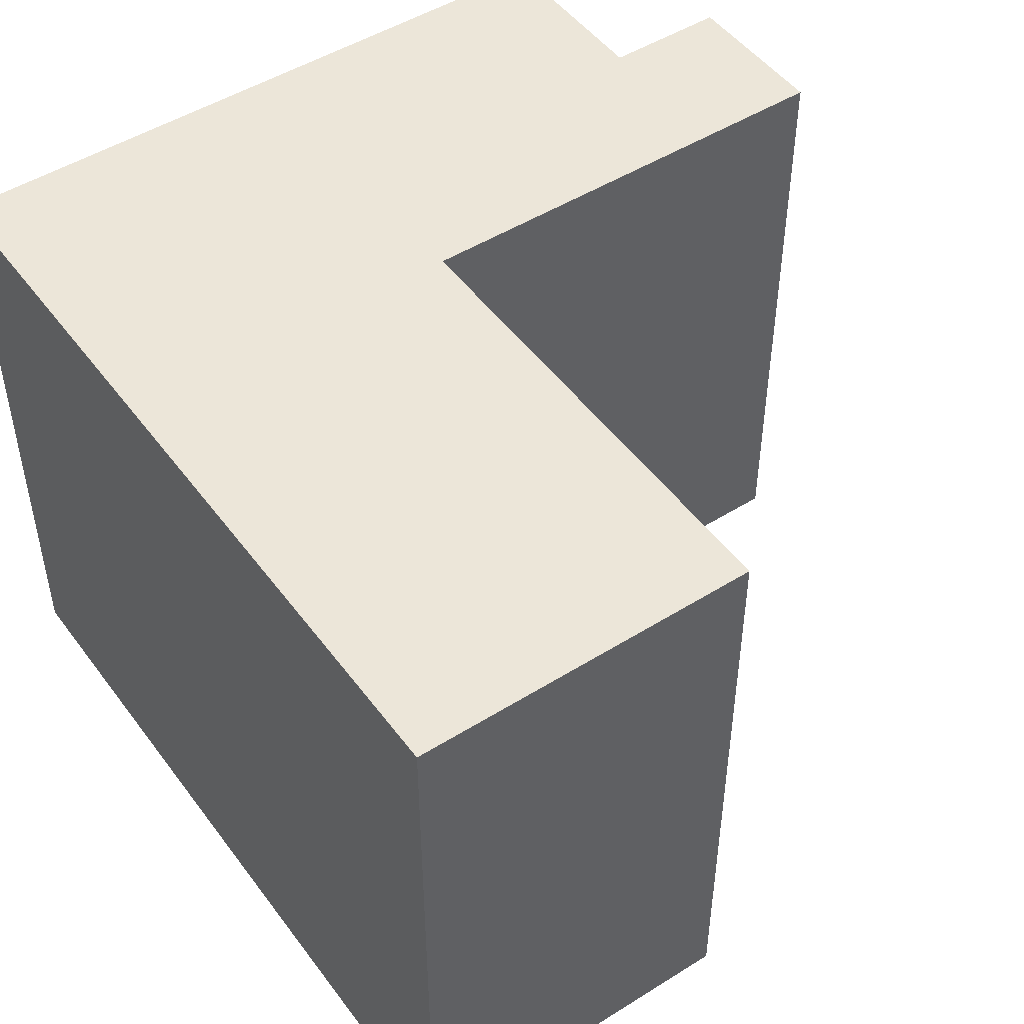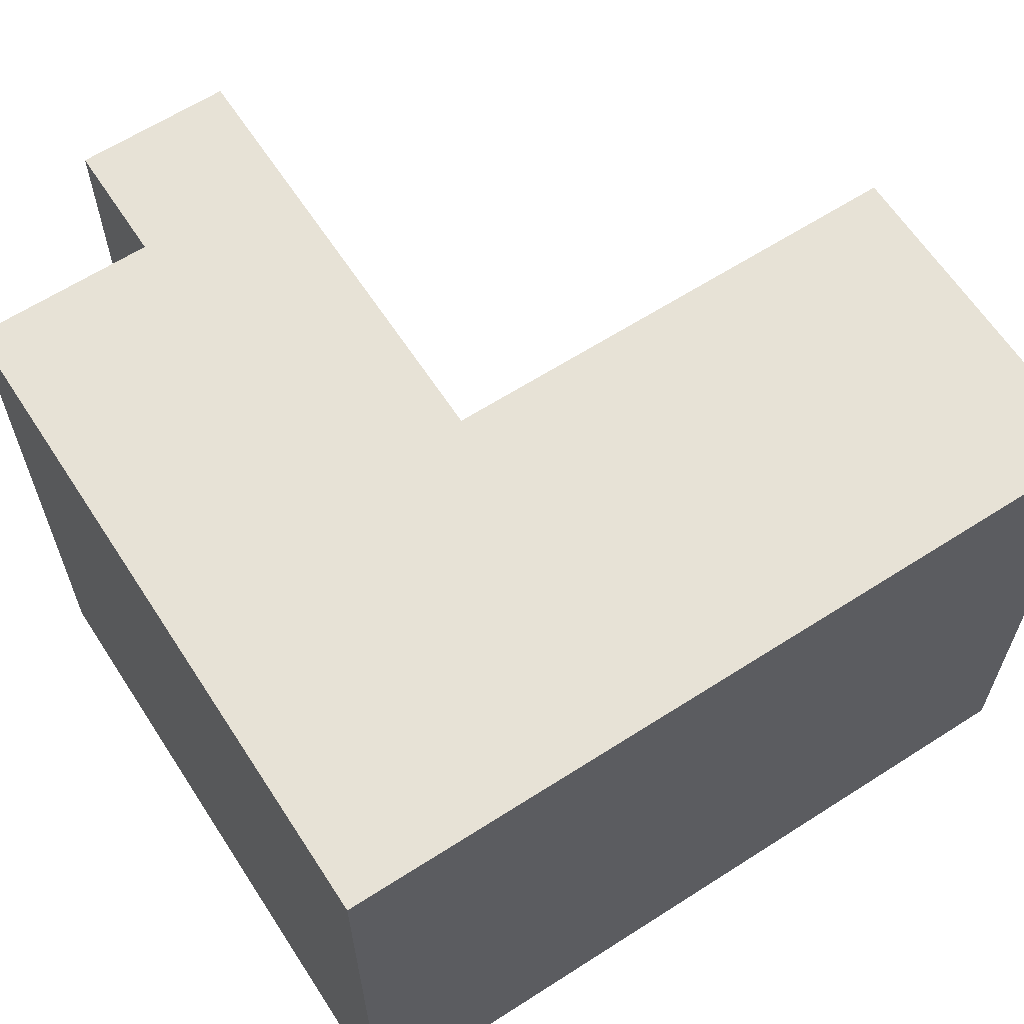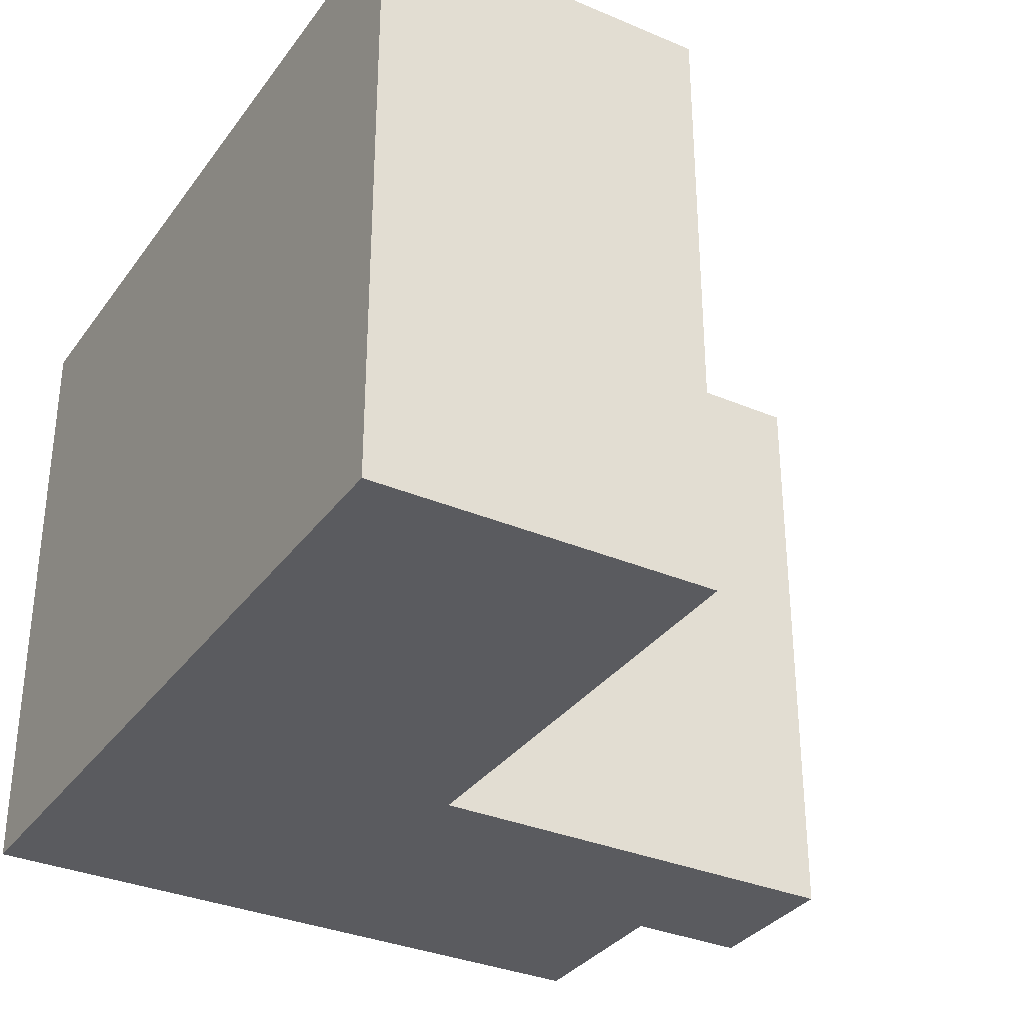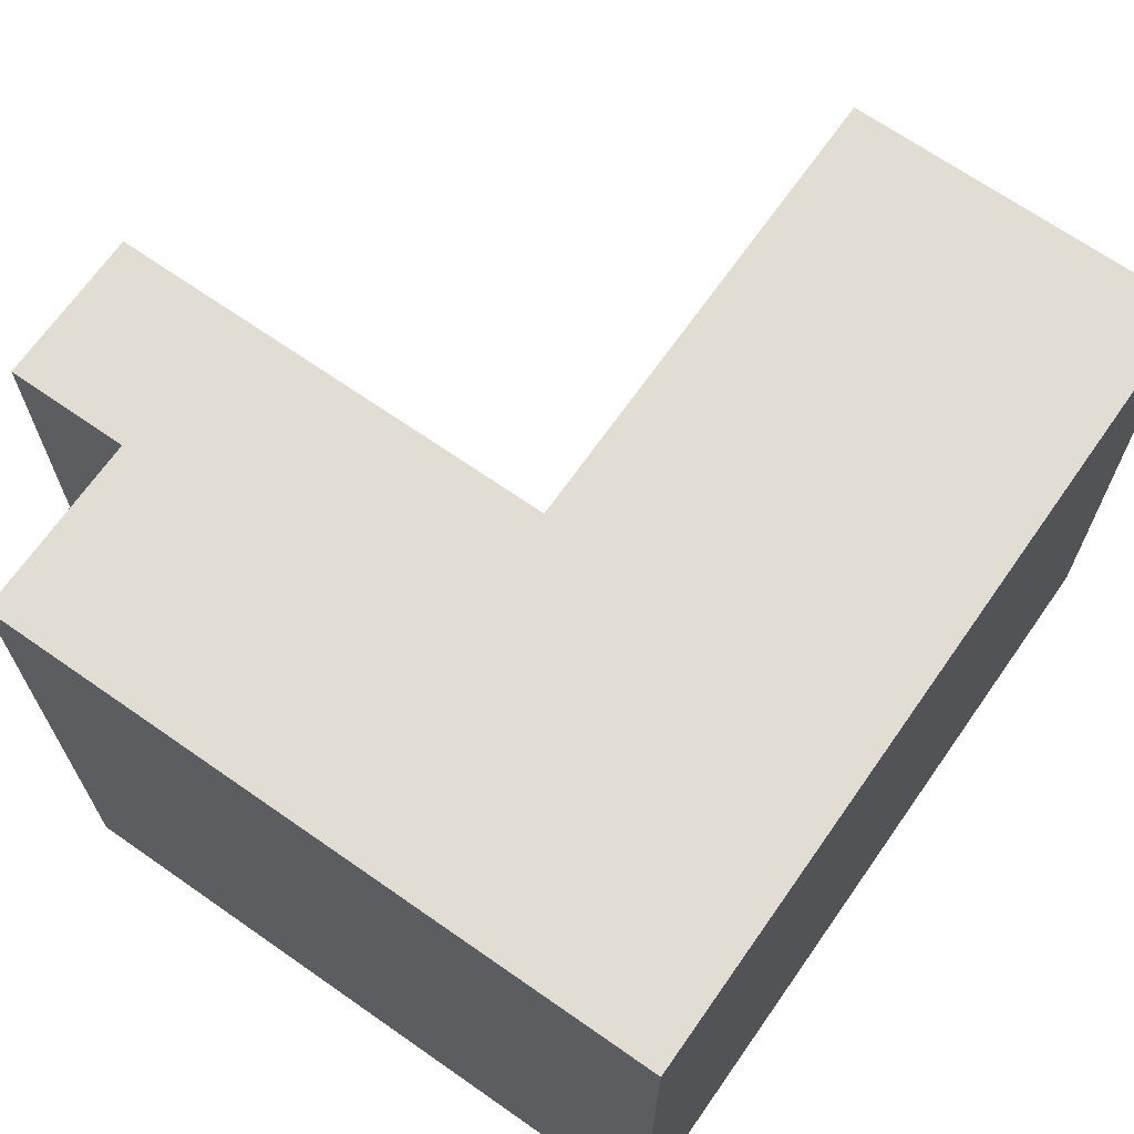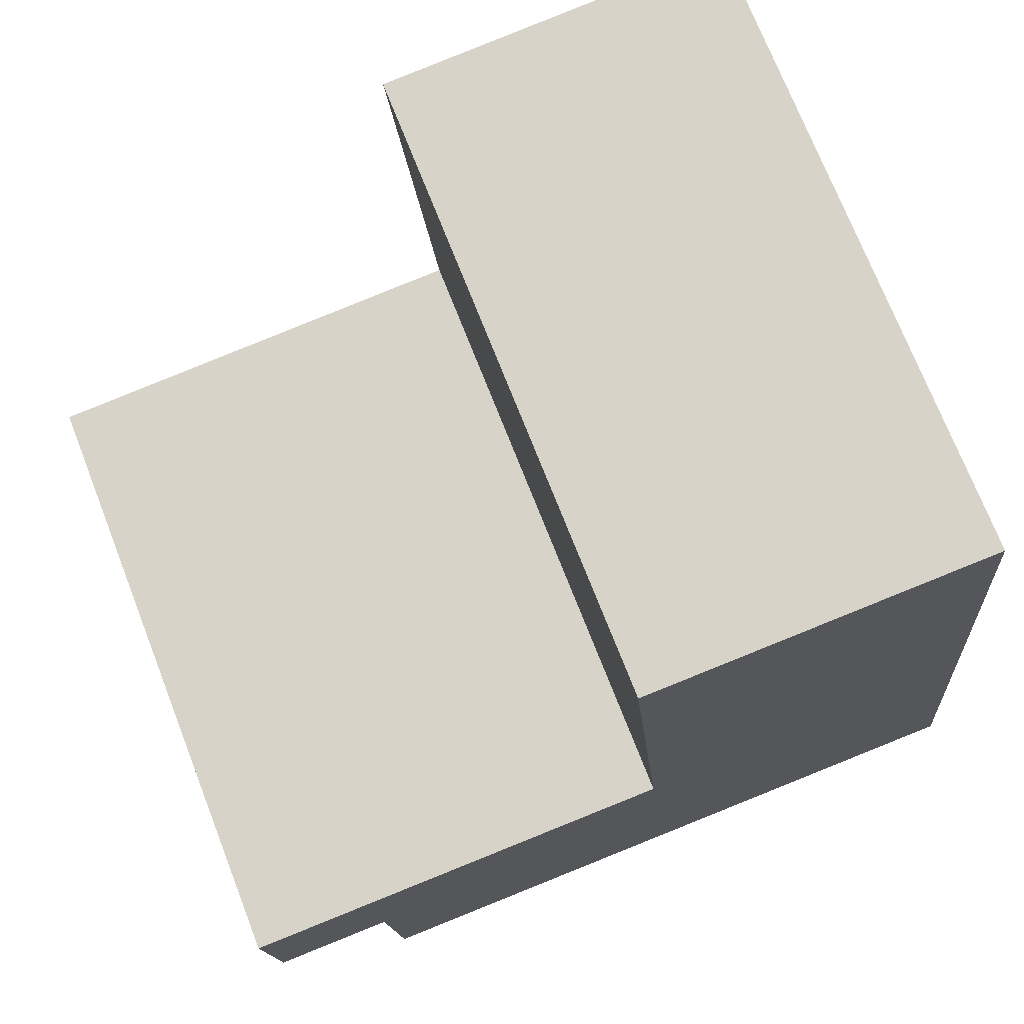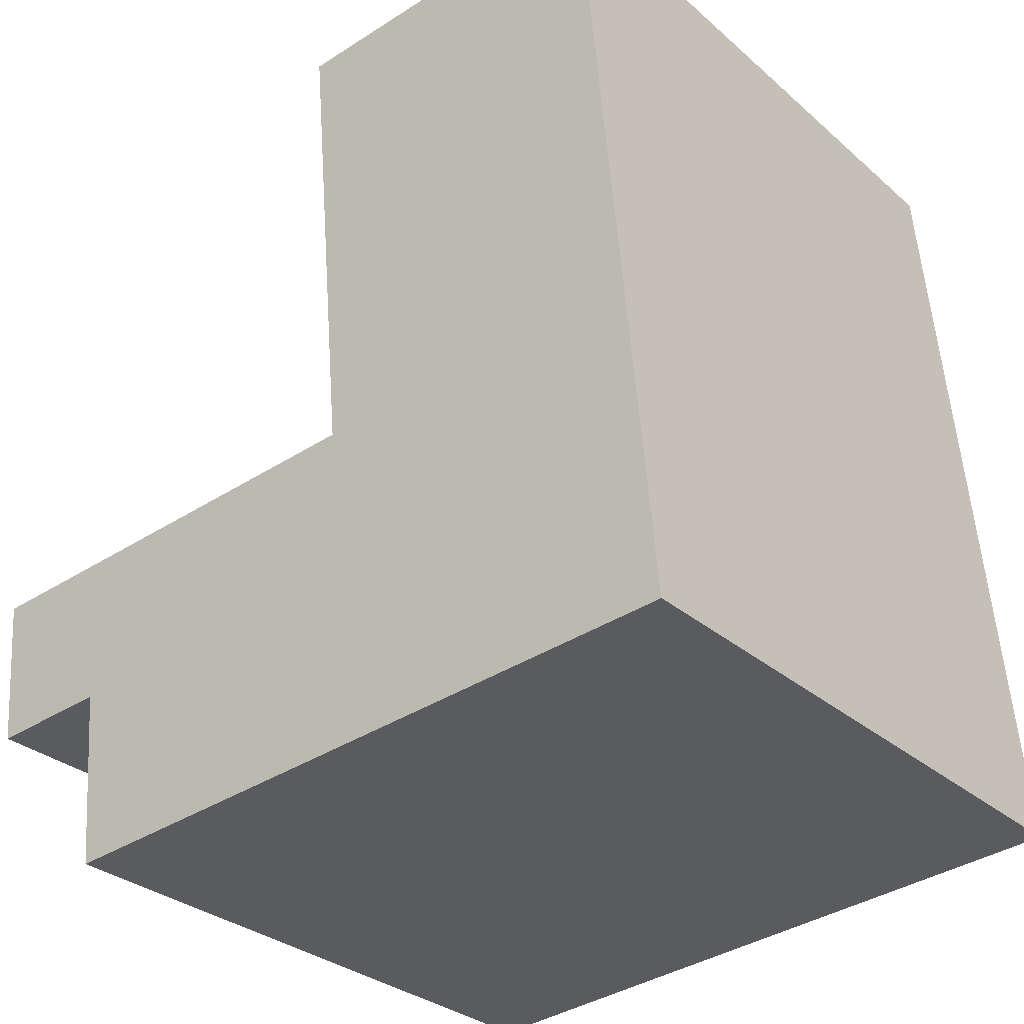
<metadata>
{"format":"obj","ext":"obj","renderer":"f3d","projection":"perspective","resolution":1024,"background":"white","views":[{"elev":48.8,"azim":-29.8,"up":"+Y"},{"elev":63.2,"azim":-117.9,"up":"+Y"},{"elev":-33.2,"azim":-25.2,"up":"+Y"},{"elev":68.3,"azim":-139.9,"up":"+Y"},{"elev":72.3,"azim":158.7,"up":"+Z"},{"elev":-30.2,"azim":-141.3,"up":"+Z"}]}
</metadata>
<code>
v  1.087 -7.462e-16 12.19
v  5.635 -2.786e-16 4.55
v  6.275 -7.179e-16 11.72
v  0.242 -1.661e-16 2.713
v  10.35 -1.109e-16 1.811
v  10.11 5.521e-17 -0.9017
v  0 0 0
v  10.56 -2.517e-16 4.111
v  12.16 -1.01e-16 1.65
v  12.36 -2.419e-16 3.95
v  6.275 9.6 11.72
v  0.4473 9.6 5.012
v  1.087 9.6 12.19
v  0.2422 9.6 2.712
v  0.0002049 9.6 -0.0003037
v  5.635 9.6 4.549
v  5.188 9.6 -0.4631
v  12.36 9.6 3.949
v  10.35 9.6 1.811
v  12.16 9.6 1.65
v  10.11 9.6 -0.902
g defaultobject
f 1 2 3
f 2 1 4
f 2 4 5
f 5 4 6
f 6 4 7
f 8 9 10
f 9 8 2
f 9 2 5
f 11 12 13
f 12 11 14
f 14 11 15
f 15 11 16
f 15 16 17
f 17 16 18
f 17 18 19
f 19 18 20
f 21 17 19
f 13 4 1
f 4 13 7
f 7 13 12
f 7 12 15
f 15 12 14
f 15 6 7
f 6 15 21
f 21 15 17
f 9 19 20
f 19 9 5
f 9 18 10
f 18 9 20
f 8 16 2
f 16 8 18
f 18 8 10
f 6 19 5
f 19 6 21
f 2 11 3
f 11 2 16
f 3 13 1
f 13 3 11

</code>
